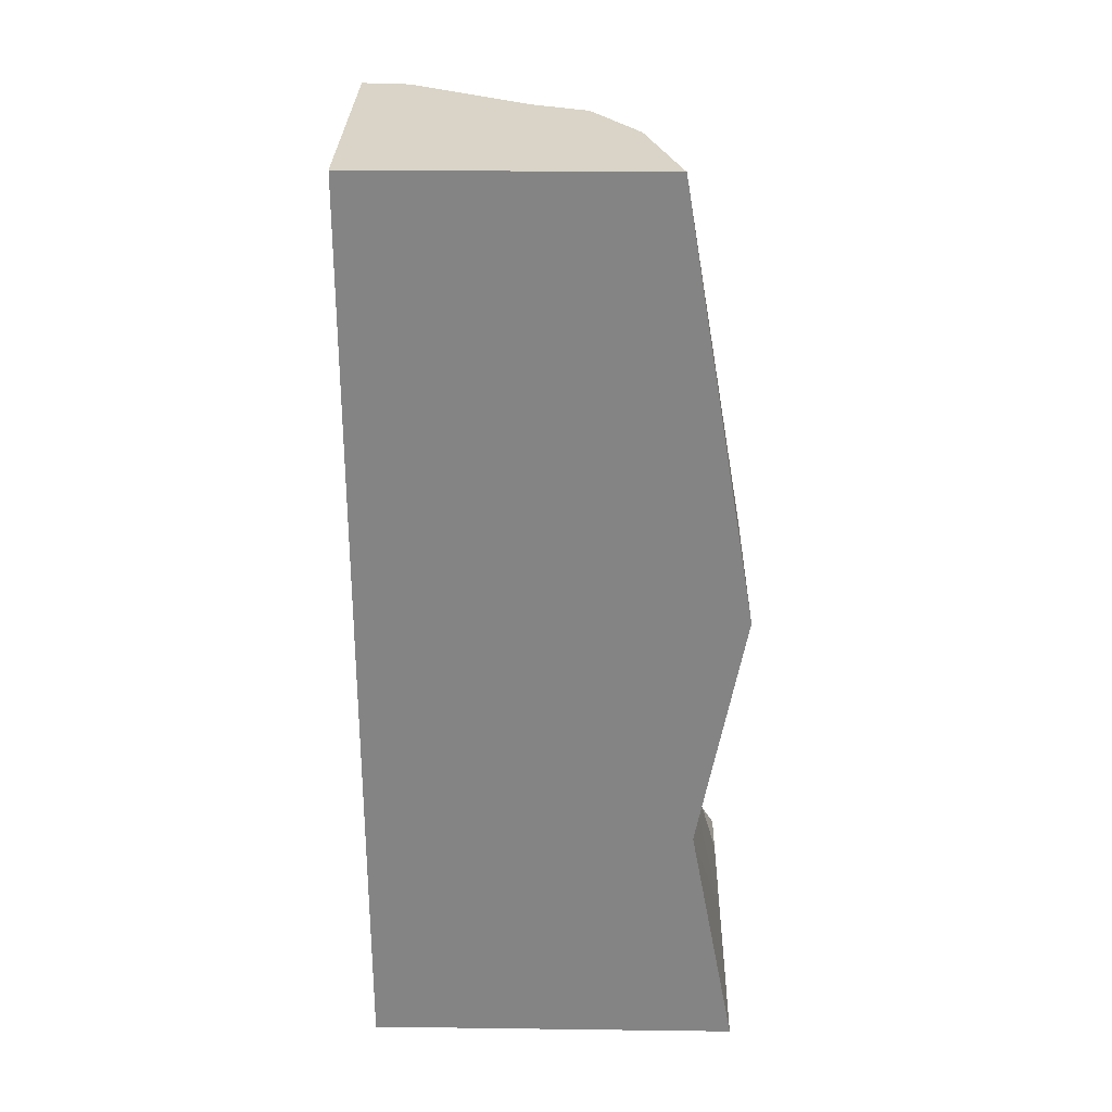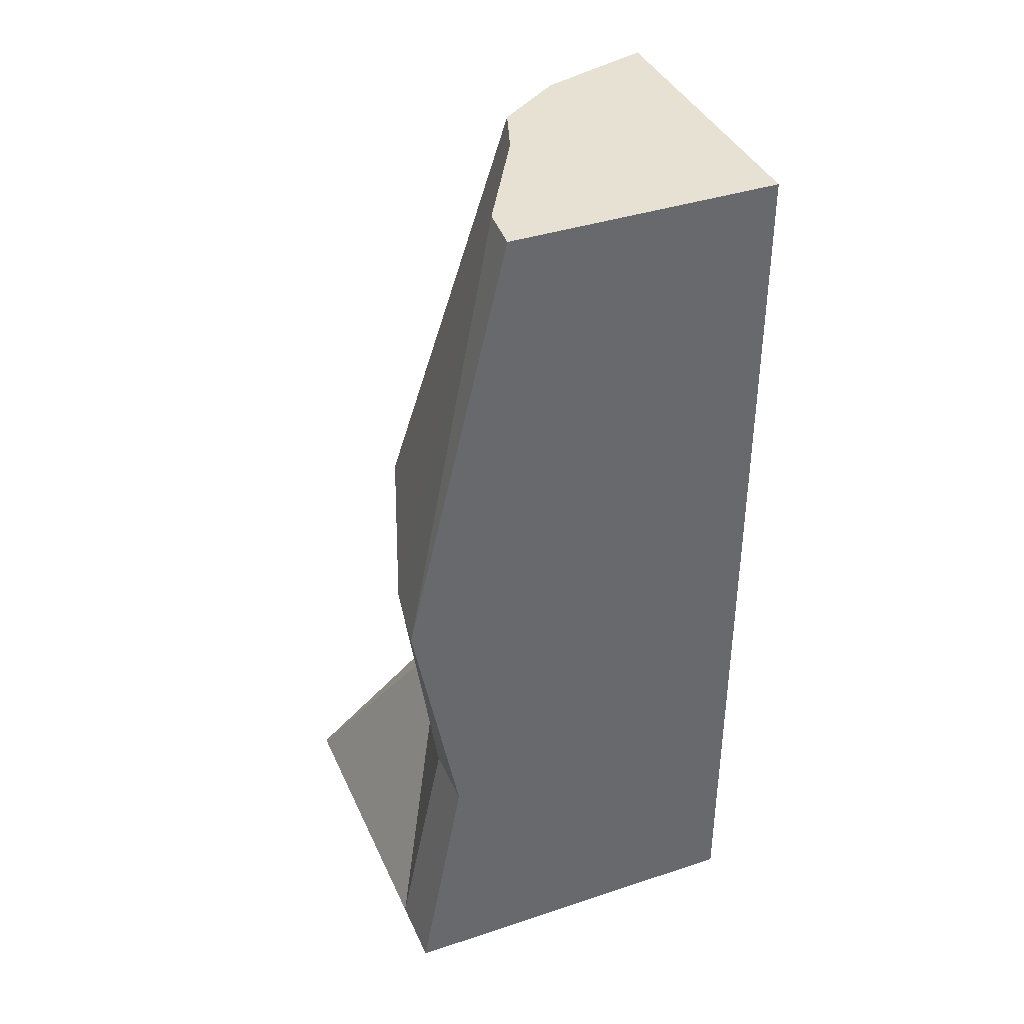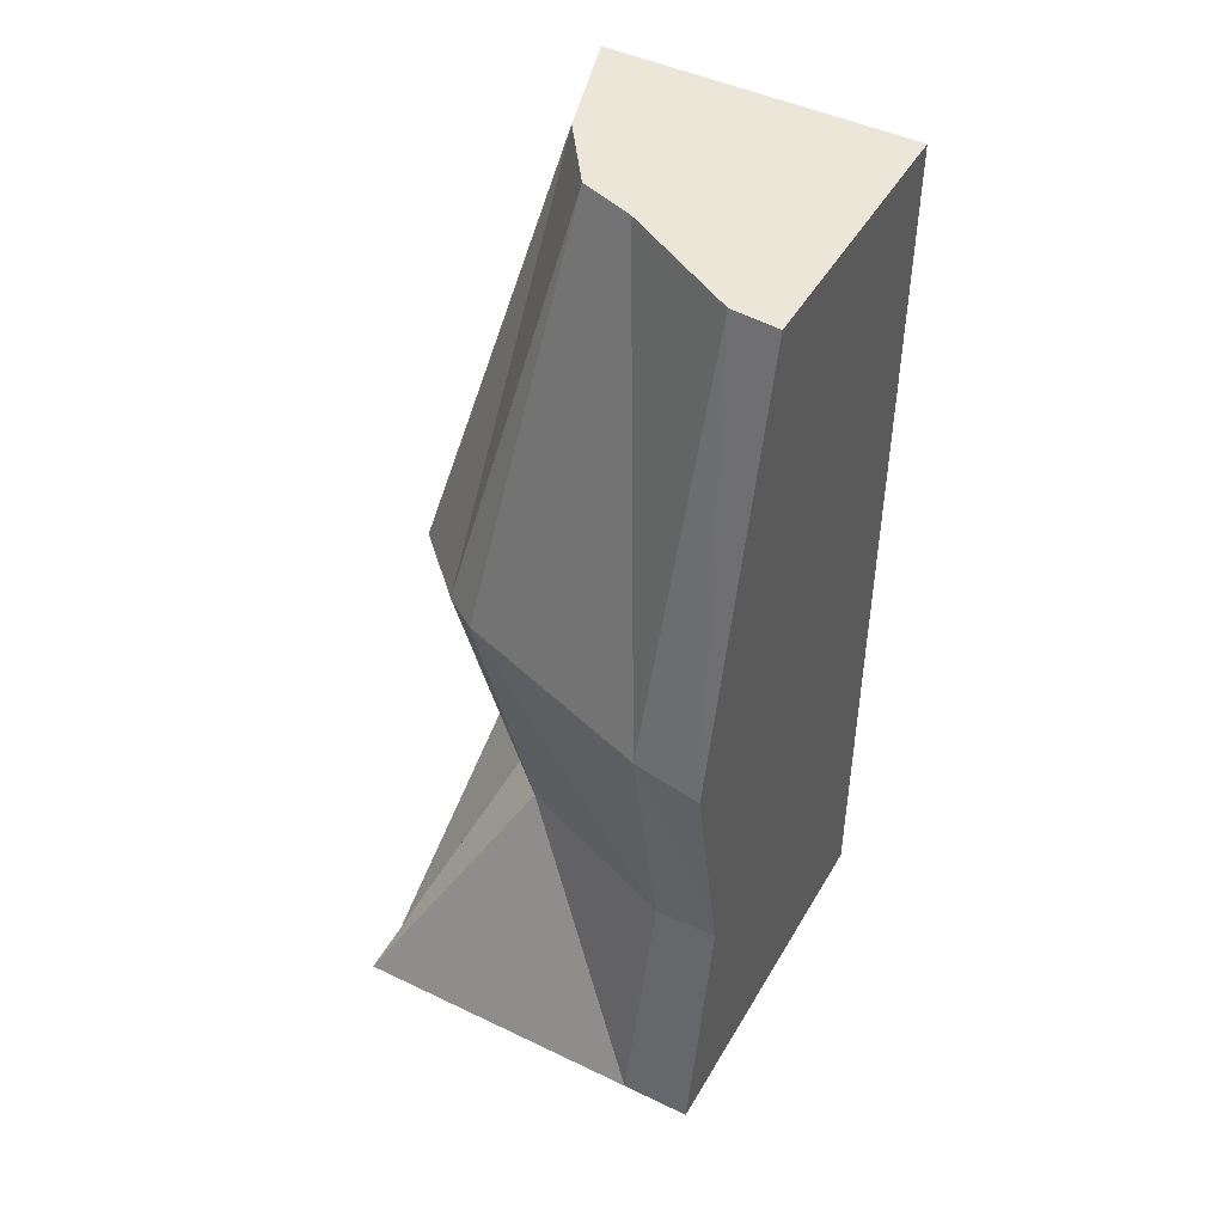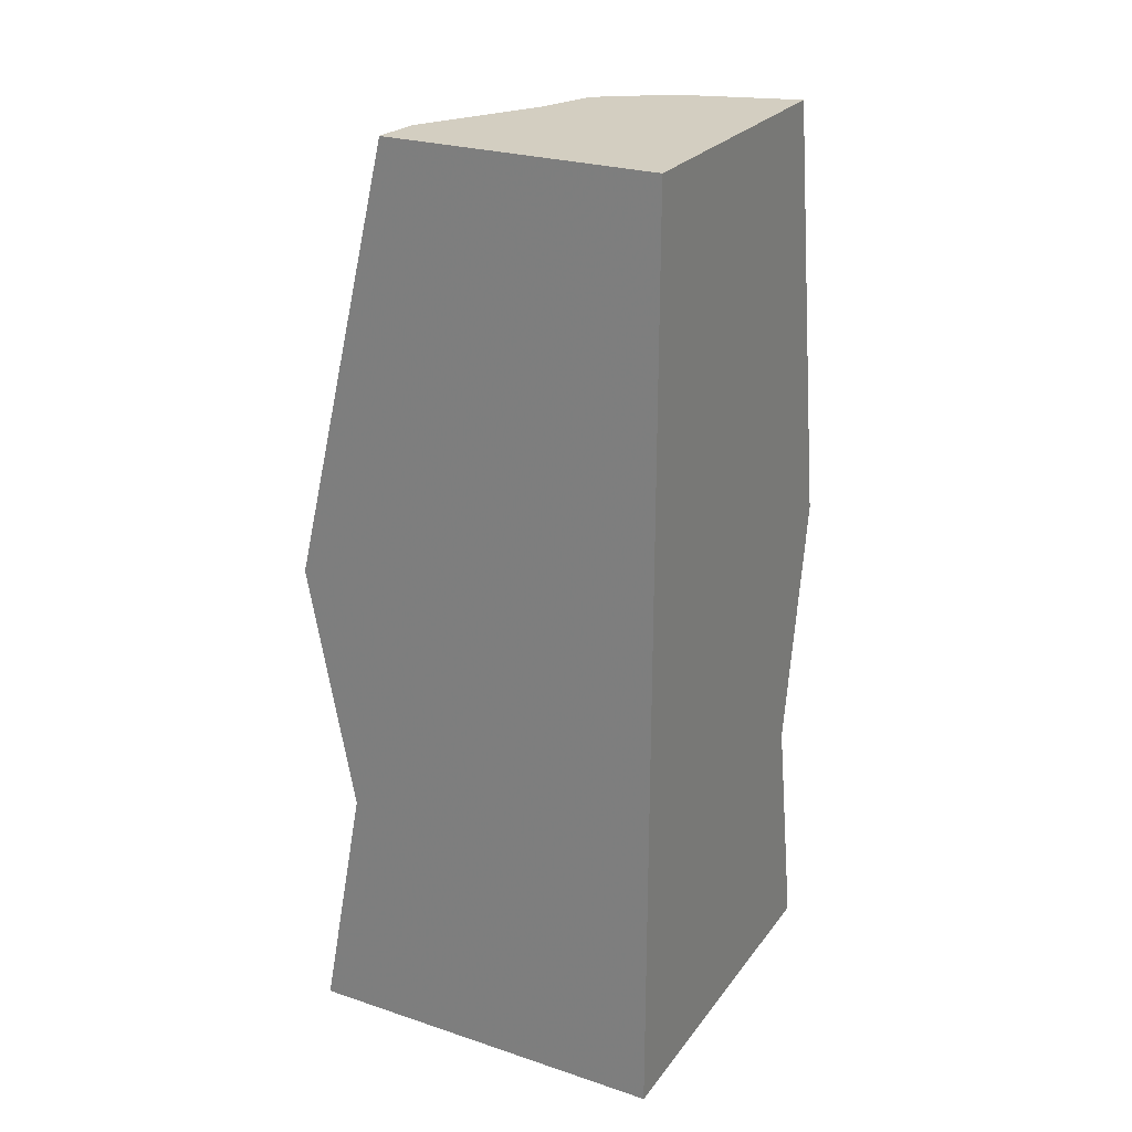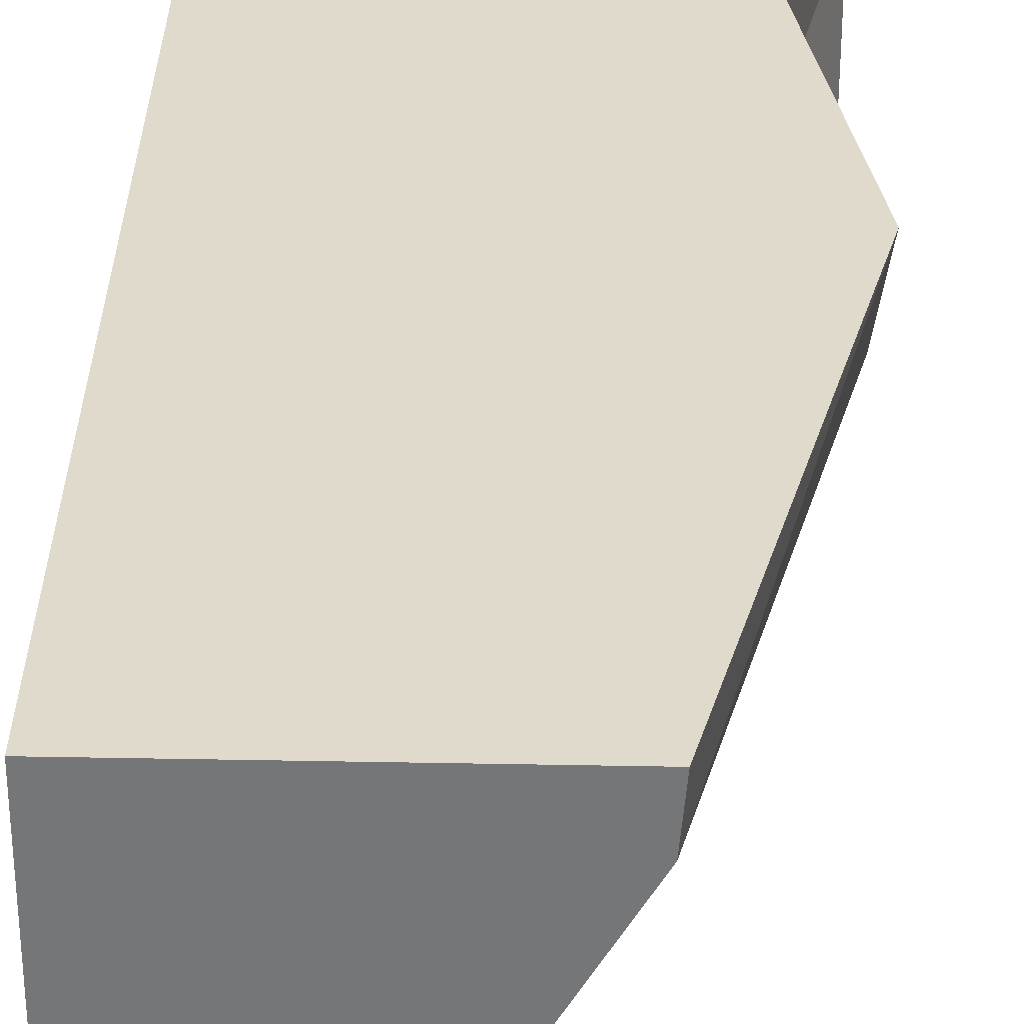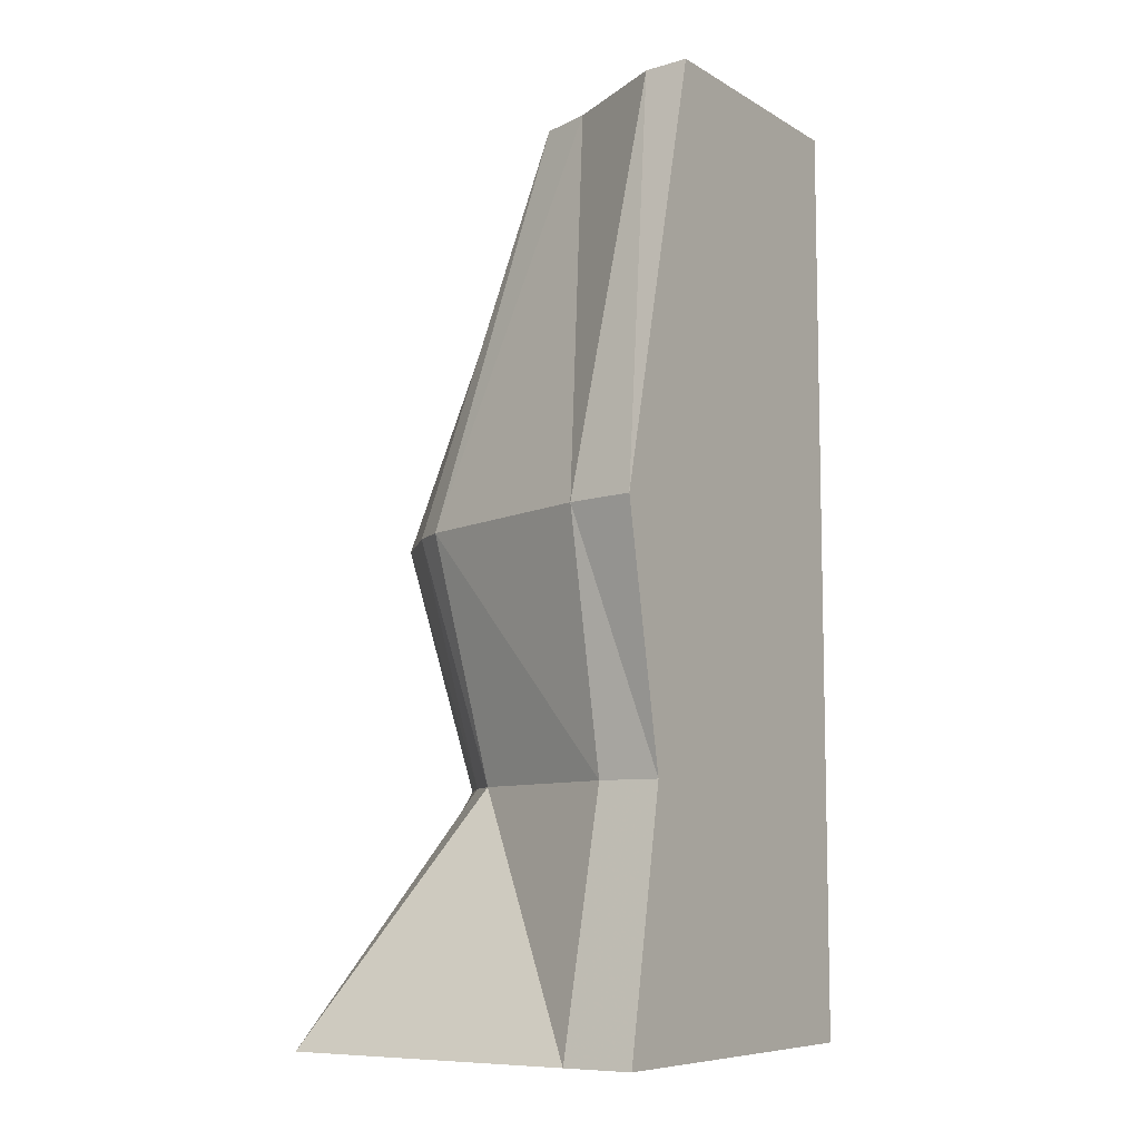
<metadata>
{"format":"obj","ext":"obj","renderer":"f3d","projection":"perspective","resolution":1024,"background":"white","views":[{"elev":28.5,"azim":91.1,"up":"+Y"},{"elev":38.9,"azim":-22.5,"up":"+Y"},{"elev":46.3,"azim":-61.3,"up":"+Y"},{"elev":25.3,"azim":28.0,"up":"+Y"},{"elev":33.1,"azim":-178.5,"up":"+Z"},{"elev":-8.3,"azim":-56.4,"up":"+Y"}]}
</metadata>
<code>
v -0.03906 1 0.5
v -0.25 1 0.5
v -0.03906 1.875 0.5
v 0.3672 1 0.5
v 0.3672 0.5 0.5
v -0.03906 0.5 0.5
v 0.3672 1.875 0.5
v 0.5 1 0.5
v 0.5 0.5 0.5
v 0.5 0 0.5
v 0.3672 0 0.5
v -0.03906 0 0.5
v -0.1562 0.5 0.5
v -0.2266 1 0.3594
v -0.03125 1.875 0.4062
v 0.5 1.875 0.5
v 0.5 1 0.3047
v 0.5 0.5 0.3047
v 0.5 0 0.3047
v -0.08594 1 -0.05469
v -0.1562 0.5 0.375
v -0.02344 0.5 0.03125
v -0.03906 1 -0.125
v 0.1406 1.875 0.0625
v 0.1016 1.875 0.1719
v 0.5 1.875 0.3047
v 0.5 1 0.1016
v 0.5 0.5 0.1016
v 0.5 0 0.1016
v -0.25 0 0.3594
v -0.25 0 -0.25
v 0.03906 0.5 -0.03906
v 0.08594 1 -0.25
v 0.2734 1.875 -0.03125
v 0.5 1.875 0.1016
v -0.1484 0 -0.25
v 0.1719 0.5 -0.1484
v 0.5 1 -0.25
v 0.5 1.875 -0.1016
v 0.5 1.875 0.03906
v 0.5 1 -0.1016
v 0.08594 0 -0.25
v 0.5 0.5 -0.1562
v 0.5 0.5 -0.1016
v 0.5 0 -0.1016
v 0.5 0 -0.25
v -0.25 0 0.5
v 0.5 1.883 -0.3047
v 0.5 1.883 -0.3047
v 0.5 1.883 -0.3047
v 0.5 1.883 -0.3047
v 0.5 1.883 -0.3047
v 0.5 1.883 -0.3047
v 0.5 1.883 -0.3047
v 0.5 1.883 -0.3047
v 0.5 1.883 -0.3047
v 0.5 1.883 -0.3047
v 0.5 1.883 -0.3047
v 0.5 1.883 -0.3047
v 0.5 1.883 -0.3047
v 0.5 1.883 -0.3047
v 0.5 1.883 -0.3047
v 0.5 1.883 -0.3047
v 0.5 1.883 -0.3047
v 0.5 1.883 -0.3047
v 0.5 1.883 -0.3047
v 0.5 1.883 -0.3047
v 0.5 1.883 -0.3047
v 0.5 1.883 -0.3047
v 0.5 1.883 -0.3047
v 0.5 1.883 -0.3047
f 1 2 3
f 1 3 4
f 1 4 5
f 1 5 6
f 1 6 2
f 1 2 3
f 1 3 3
f 3 3 7
f 3 7 4
f 4 7 8
f 4 8 9
f 4 9 5
f 5 9 10
f 5 10 11
f 5 11 6
f 6 11 12
f 6 12 13
f 6 13 2
f 2 13 14
f 2 14 15
f 2 15 3
f 3 15 7
f 7 15 16
f 7 16 8
f 8 16 17
f 8 17 18
f 8 18 9
f 9 18 19
f 9 19 10
f 20 14 21
f 20 21 22
f 20 22 23
f 20 23 24
f 20 24 25
f 20 25 14
f 14 25 15
f 15 25 16
f 16 25 26
f 16 26 17
f 17 26 27
f 17 27 28
f 17 28 18
f 18 28 29
f 18 29 19
f 22 21 30
f 22 30 31
f 22 31 32
f 22 32 23
f 23 32 33
f 23 33 34
f 23 34 24
f 24 34 35
f 24 35 26
f 24 26 25
f 32 31 36
f 32 36 37
f 32 37 33
f 33 37 38
f 33 38 39
f 33 39 34
f 34 39 40
f 34 40 35
f 35 40 41
f 35 41 27
f 35 27 26
f 37 36 42
f 37 42 43
f 37 43 38
f 38 43 41
f 38 41 40
f 38 40 39
f 28 44 45
f 28 45 29
f 43 42 46
f 43 46 44
f 43 44 41
f 41 44 27
f 27 44 28
f 44 46 45
f 21 13 47
f 21 47 30
f 13 12 47
f 14 13 21

</code>
